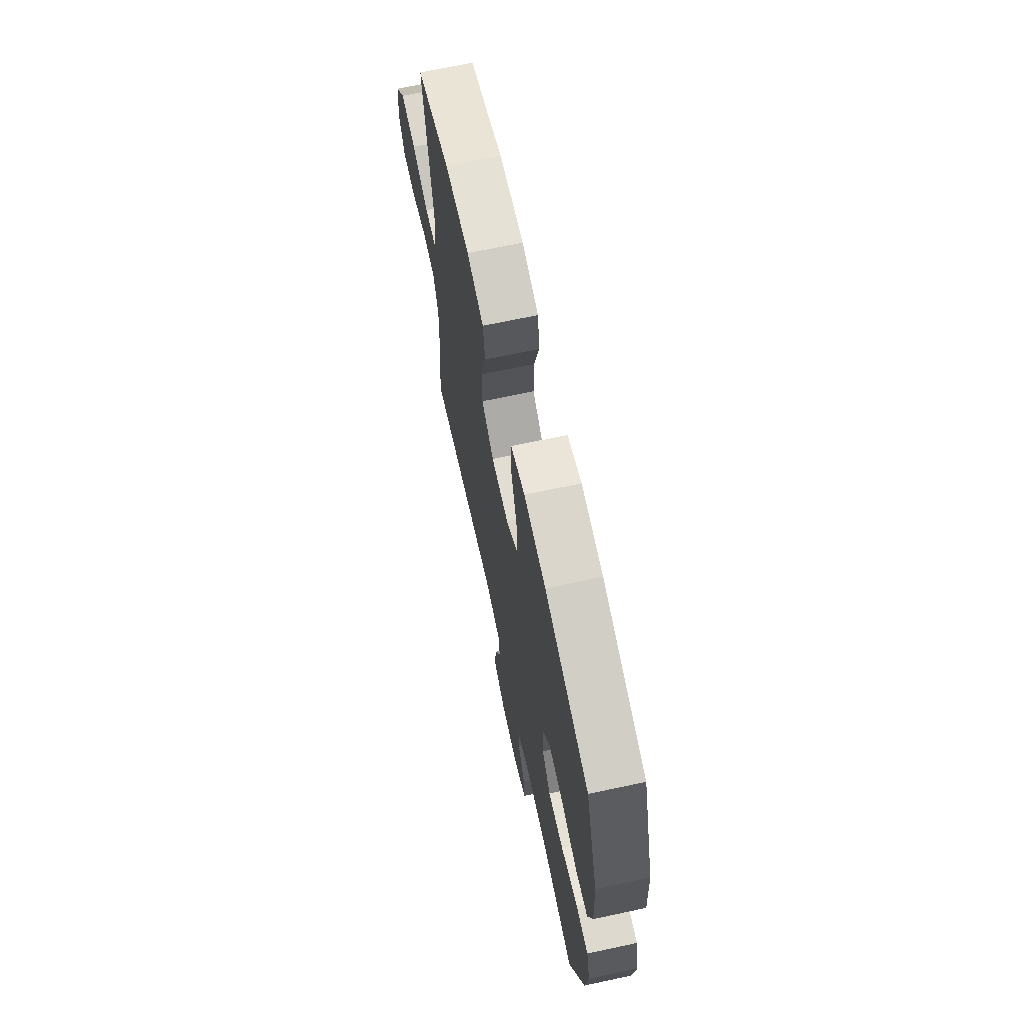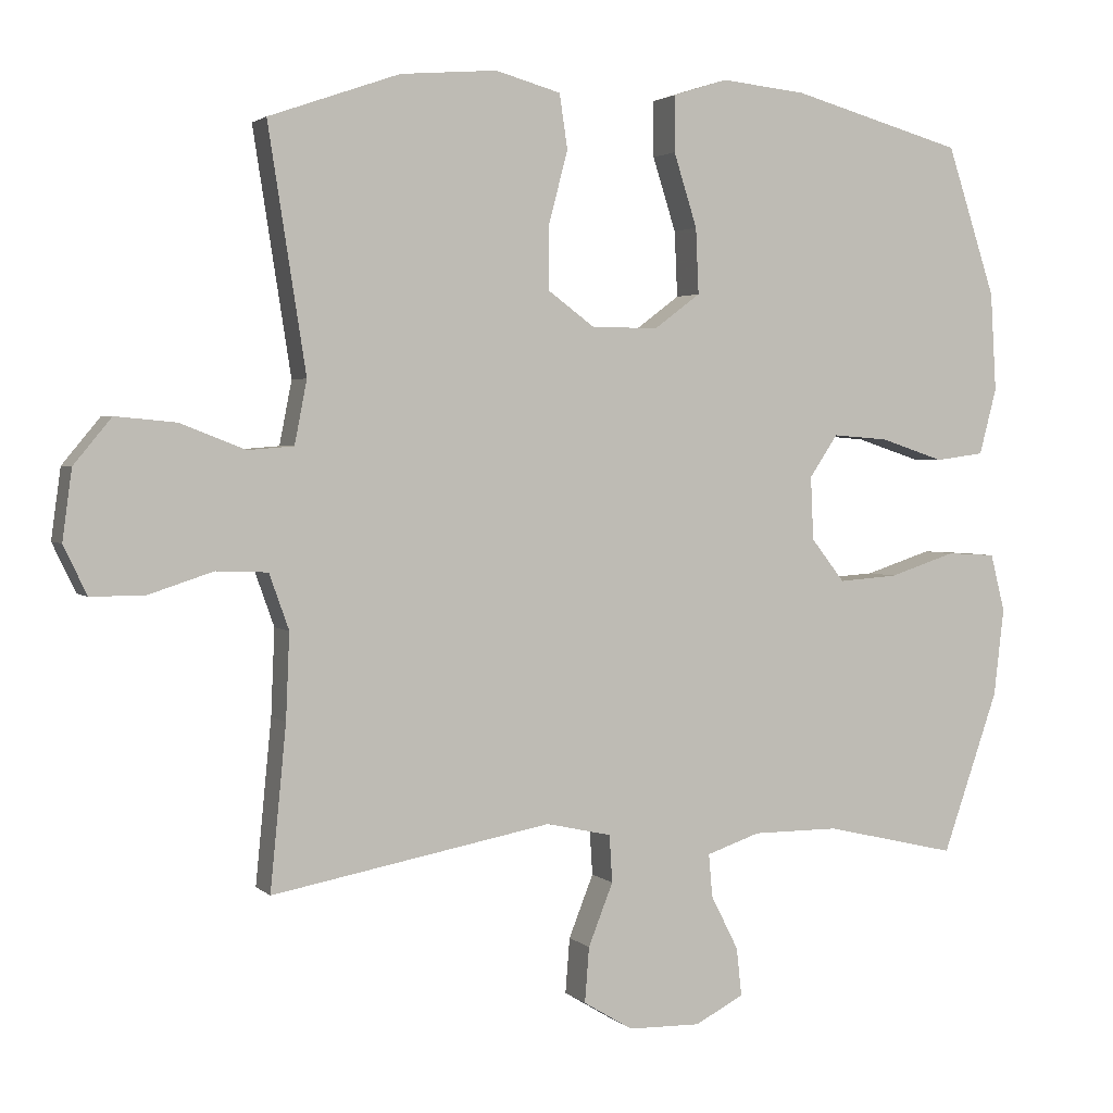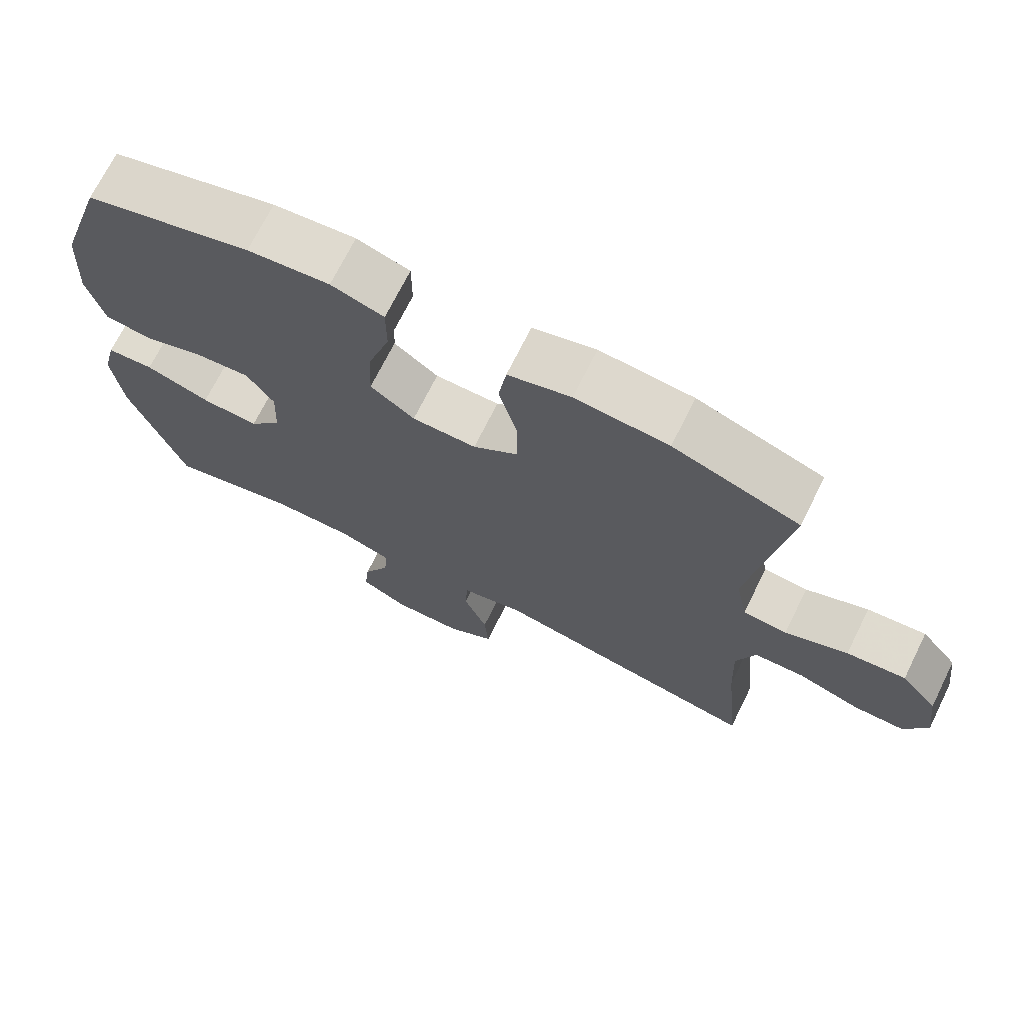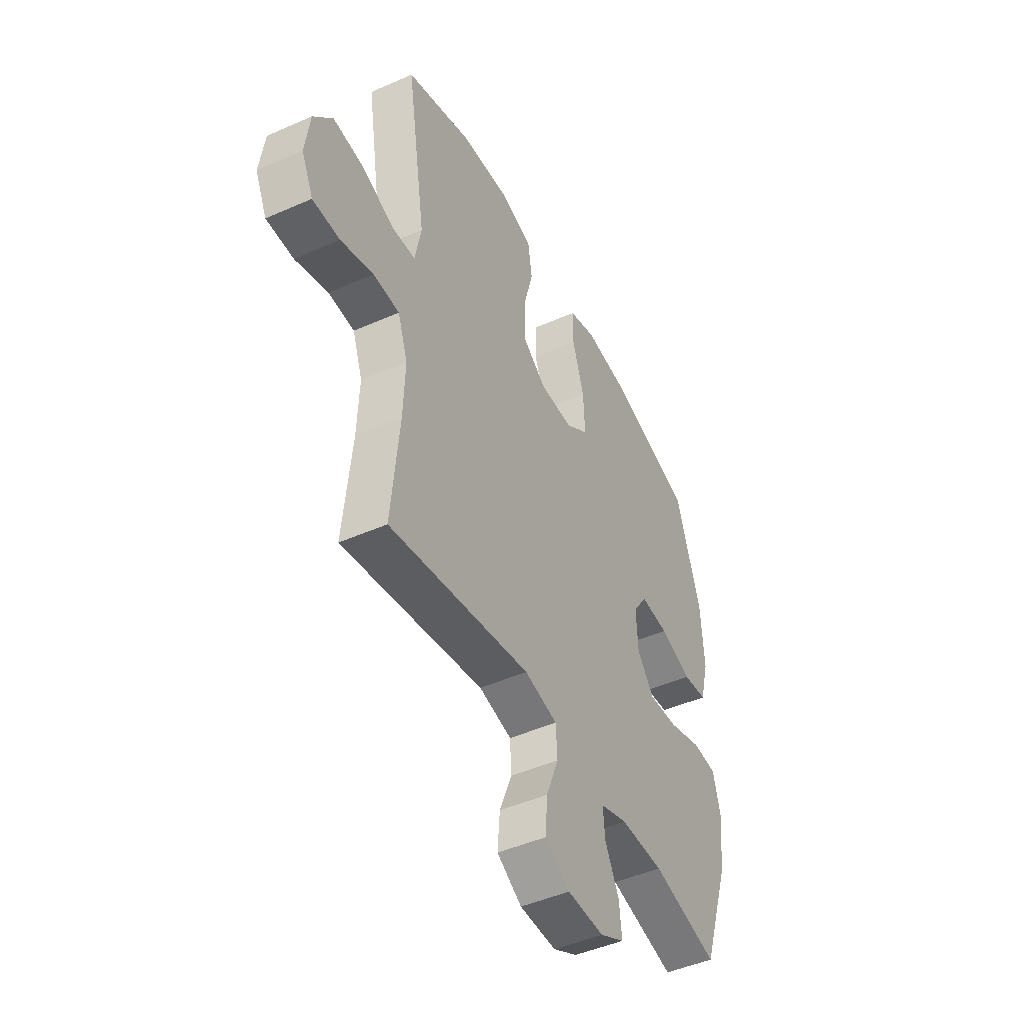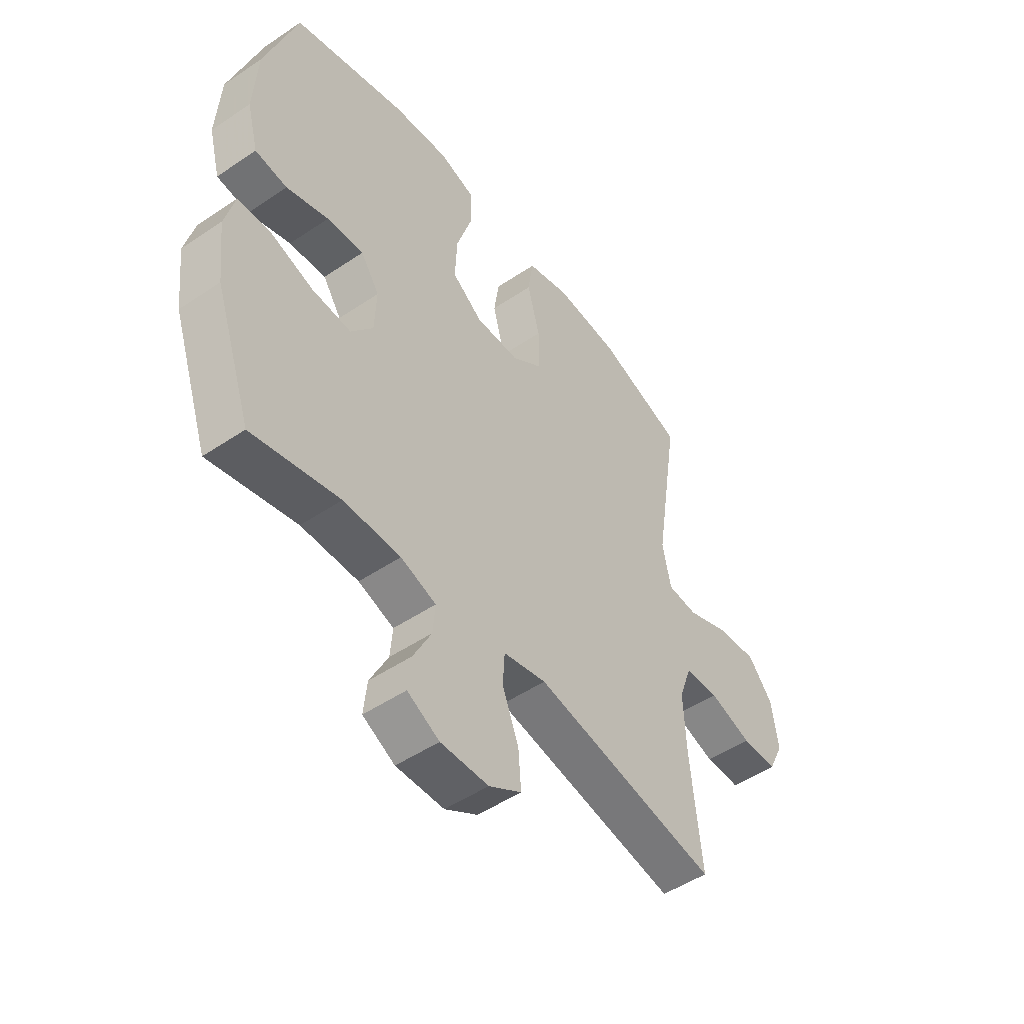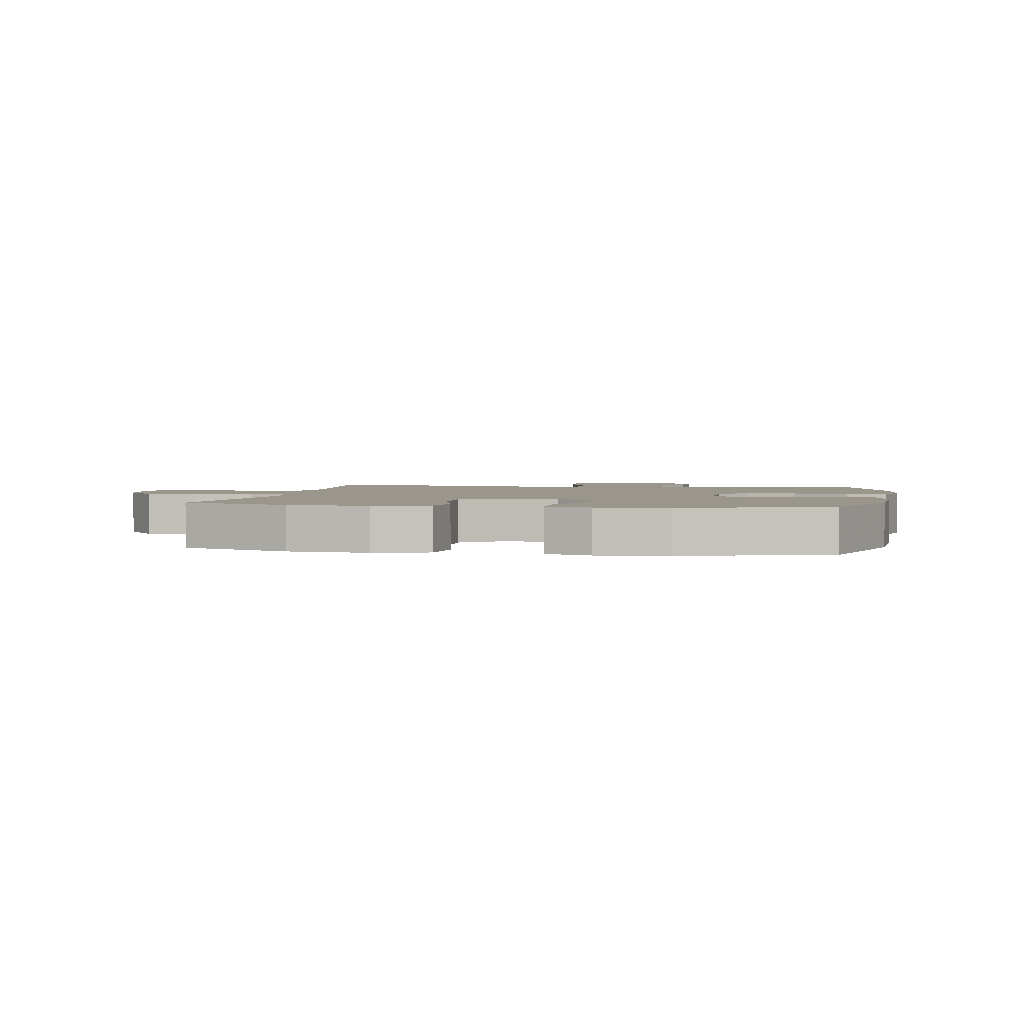
<metadata>
{"format":"obj","ext":"obj","renderer":"f3d","projection":"perspective","resolution":1024,"background":"white","views":[{"elev":68.3,"azim":77.9,"up":"+Z"},{"elev":2.6,"azim":-21.9,"up":"+Z"},{"elev":70.9,"azim":-153.6,"up":"+Z"},{"elev":-46.7,"azim":-63.3,"up":"+Z"},{"elev":-49.9,"azim":126.6,"up":"+Z"},{"elev":2.4,"azim":10.1,"up":"+Y"}]}
</metadata>
<code>
v -0.5 0.07 -0.5
v -0.478 0.07 -0.276
v -0.473 0.07 -0.158
v -0.5 0.07 -0.082
v -0.571 0.07 -0.079
v -0.66 0.07 -0.108
v -0.734 0.07 -0.108
v -0.766 0.07 -0.041
v -0.753 0.07 0.055
v -0.701 0.07 0.118
v -0.617 0.07 0.11
v -0.528 0.07 0.075
v -0.465 0.07 0.08
v -0.448 0.07 0.167
v -0.5 0.07 0.5
v -0.32 0.07 0.563
v -0.187 0.07 0.574
v -0.097 0.07 0.549
v -0.086 0.07 0.474
v -0.112 0.07 0.375
v -0.113 0.07 0.287
v -0.048 0.07 0.239
v 0.044 0.07 0.239
v 0.107 0.07 0.286
v 0.103 0.07 0.376
v 0.071 0.07 0.477
v 0.071 0.07 0.554
v 0.146 0.07 0.578
v 0.263 0.07 0.566
v 0.5 0.07 0.5
v 0.567 0.07 0.295
v 0.575 0.07 0.159
v 0.551 0.07 0.068
v 0.484 0.07 0.059
v 0.396 0.07 0.088
v 0.319 0.07 0.094
v 0.28 0.07 0.036
v 0.284 0.07 -0.051
v 0.33 0.07 -0.11
v 0.412 0.07 -0.104
v 0.504 0.07 -0.074
v 0.571 0.07 -0.078
v 0.591 0.07 -0.157
v 0.577 0.07 -0.278
v 0.5 0.07 -0.5
v 0.318 0.07 -0.458
v 0.199 0.07 -0.458
v 0.125 0.07 -0.483
v 0.13 0.07 -0.542
v 0.168 0.07 -0.617
v 0.175 0.07 -0.683
v 0.108 0.07 -0.718
v 0.008 0.07 -0.716
v -0.06 0.07 -0.675
v -0.054 0.07 -0.599
v -0.02 0.07 -0.513
v -0.024 0.07 -0.448
v -0.114 0.07 -0.428
v -0.5 0 -0.5
v -0.478 0 -0.276
v -0.473 0 -0.158
v -0.5 0 -0.082
v -0.571 0 -0.079
v -0.66 0 -0.108
v -0.734 0 -0.108
v -0.766 0 -0.041
v -0.753 0 0.055
v -0.701 0 0.118
v -0.617 0 0.11
v -0.528 0 0.075
v -0.465 0 0.08
v -0.448 0 0.167
v -0.5 0 0.5
v -0.32 0 0.563
v -0.187 0 0.574
v -0.097 0 0.549
v -0.086 0 0.474
v -0.112 0 0.375
v -0.113 0 0.287
v -0.048 0 0.239
v 0.044 0 0.239
v 0.107 0 0.286
v 0.103 0 0.376
v 0.071 0 0.477
v 0.071 0 0.554
v 0.146 0 0.578
v 0.263 0 0.566
v 0.5 0 0.5
v 0.567 0 0.295
v 0.575 0 0.159
v 0.551 0 0.068
v 0.484 0 0.059
v 0.396 0 0.088
v 0.319 0 0.094
v 0.28 0 0.036
v 0.284 0 -0.051
v 0.33 0 -0.11
v 0.412 0 -0.104
v 0.504 0 -0.074
v 0.571 0 -0.078
v 0.591 0 -0.157
v 0.577 0 -0.278
v 0.5 0 -0.5
v 0.318 0 -0.458
v 0.199 0 -0.458
v 0.125 0 -0.483
v 0.13 0 -0.542
v 0.168 0 -0.617
v 0.175 0 -0.683
v 0.108 0 -0.718
v 0.008 0 -0.716
v -0.06 0 -0.675
v -0.054 0 -0.599
v -0.02 0 -0.513
v -0.024 0 -0.448
v -0.114 0 -0.428
f 54 55 56
f 53 54 56
f 52 53 56
f 51 52 56
f 50 51 56
f 49 50 56
f 48 49 56 57
f 47 48 57
f 46 47 57 58
f 44 45 46
f 43 44 46
f 42 43 46
f 41 42 46
f 40 41 46
f 39 40 46 58
f 33 34 35
f 32 33 35
f 31 32 35
f 30 31 35
f 29 30 35
f 28 29 35
f 27 28 35
f 26 27 35
f 25 26 35
f 24 25 35 36
f 23 24 36 37
f 18 19 20
f 17 18 20
f 16 17 20
f 15 16 20
f 14 15 20
f 13 14 20 21
f 10 11 12
f 9 10 12
f 8 9 12
f 7 8 12
f 6 7 12
f 5 6 12
f 4 5 12 13
f 13 21 22
f 4 13 22
f 3 4 22
f 58 1 2
f 39 58 2
f 38 39 2
f 23 37 38
f 22 23 38
f 3 22 38
f 2 3 38
f 114 113 112
f 114 112 111
f 114 111 110
f 114 110 109
f 114 109 108
f 114 108 107
f 115 114 107 106
f 115 106 105
f 116 115 105 104
f 104 103 102
f 104 102 101
f 104 101 100
f 104 100 99
f 104 99 98
f 116 104 98 97
f 93 92 91
f 93 91 90
f 93 90 89
f 93 89 88
f 93 88 87
f 93 87 86
f 93 86 85
f 93 85 84
f 93 84 83
f 94 93 83 82
f 95 94 82 81
f 78 77 76
f 78 76 75
f 78 75 74
f 78 74 73
f 78 73 72
f 79 78 72 71
f 70 69 68
f 70 68 67
f 70 67 66
f 70 66 65
f 70 65 64
f 70 64 63
f 71 70 63 62
f 80 79 71
f 80 71 62
f 80 62 61
f 60 59 116
f 60 116 97
f 60 97 96
f 96 95 81
f 96 81 80
f 96 80 61
f 96 61 60
f 1 59 60 2
f 2 60 61 3
f 3 61 62 4
f 4 62 63 5
f 5 63 64 6
f 6 64 65 7
f 7 65 66 8
f 8 66 67 9
f 9 67 68 10
f 10 68 69 11
f 11 69 70 12
f 12 70 71 13
f 13 71 72 14
f 14 72 73 15
f 15 73 74 16
f 16 74 75 17
f 17 75 76 18
f 18 76 77 19
f 19 77 78 20
f 20 78 79 21
f 21 79 80 22
f 22 80 81 23
f 23 81 82 24
f 24 82 83 25
f 25 83 84 26
f 26 84 85 27
f 27 85 86 28
f 28 86 87 29
f 29 87 88 30
f 30 88 89 31
f 31 89 90 32
f 32 90 91 33
f 33 91 92 34
f 34 92 93 35
f 35 93 94 36
f 36 94 95 37
f 37 95 96 38
f 38 96 97 39
f 39 97 98 40
f 40 98 99 41
f 41 99 100 42
f 42 100 101 43
f 43 101 102 44
f 44 102 103 45
f 45 103 104 46
f 46 104 105 47
f 47 105 106 48
f 48 106 107 49
f 49 107 108 50
f 50 108 109 51
f 51 109 110 52
f 52 110 111 53
f 53 111 112 54
f 54 112 113 55
f 55 113 114 56
f 56 114 115 57
f 57 115 116 58
f 58 116 59 1

</code>
